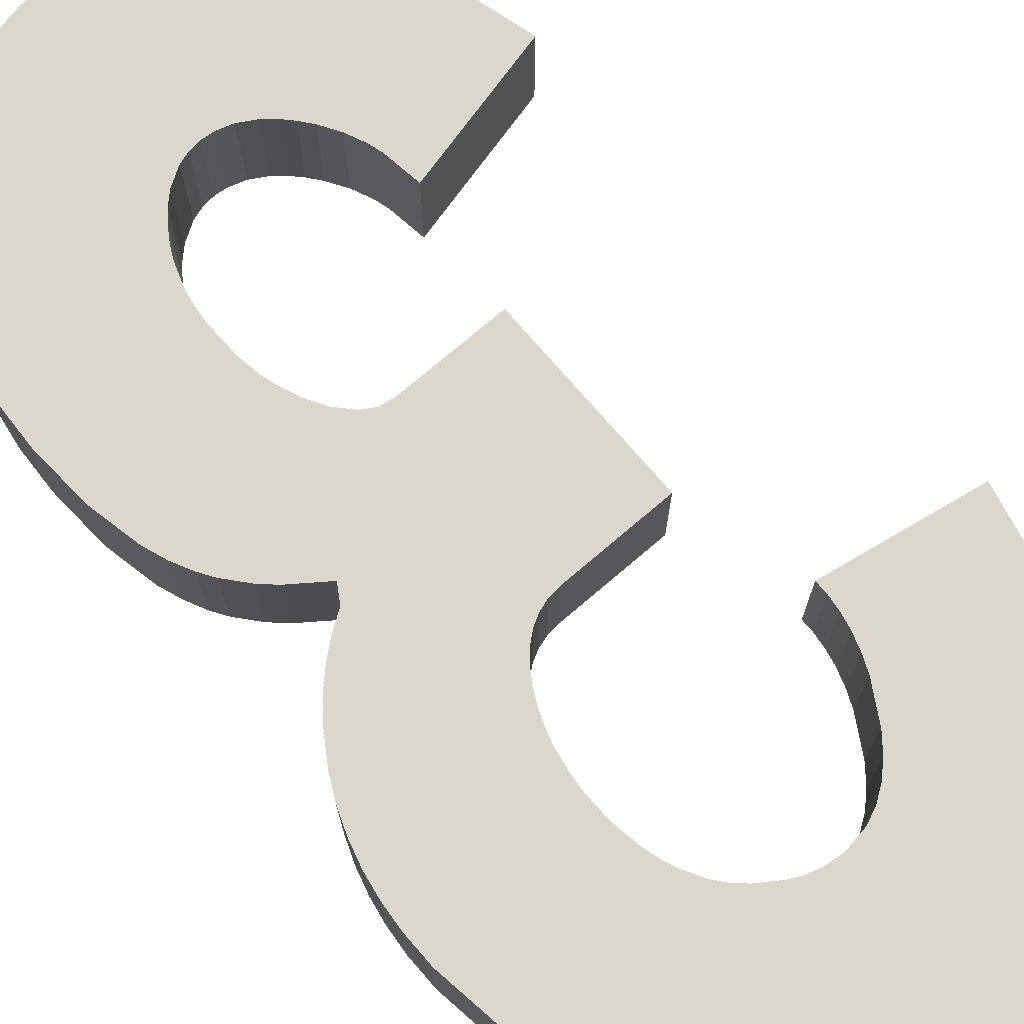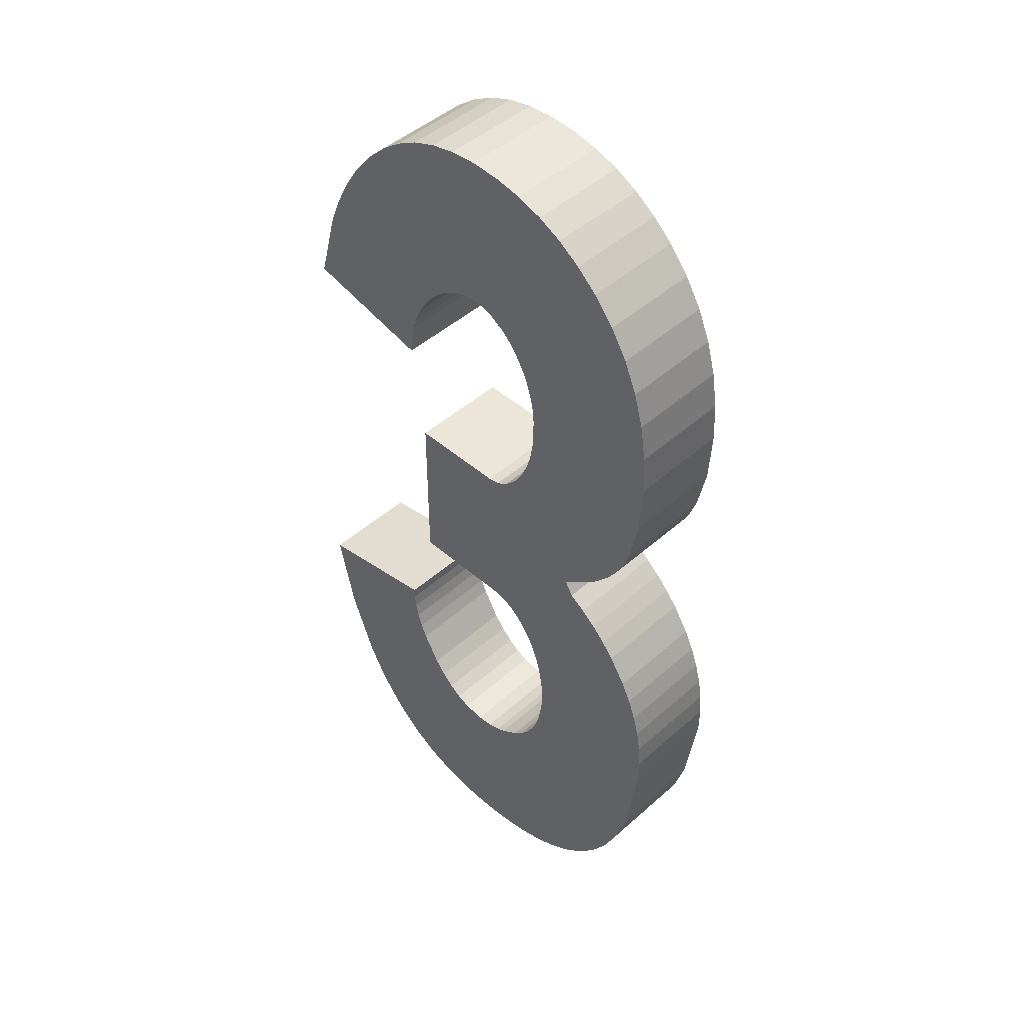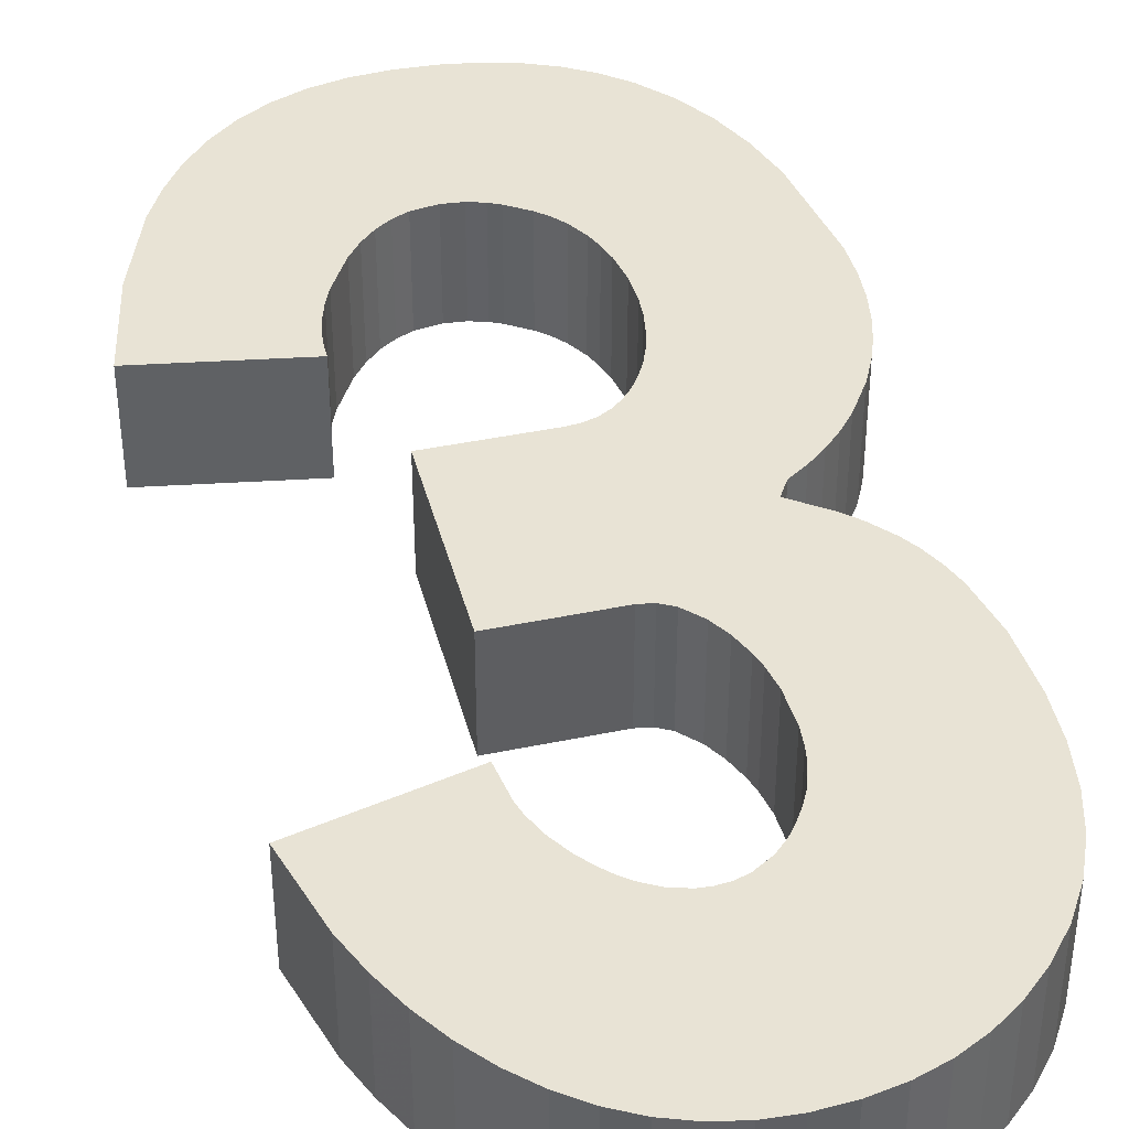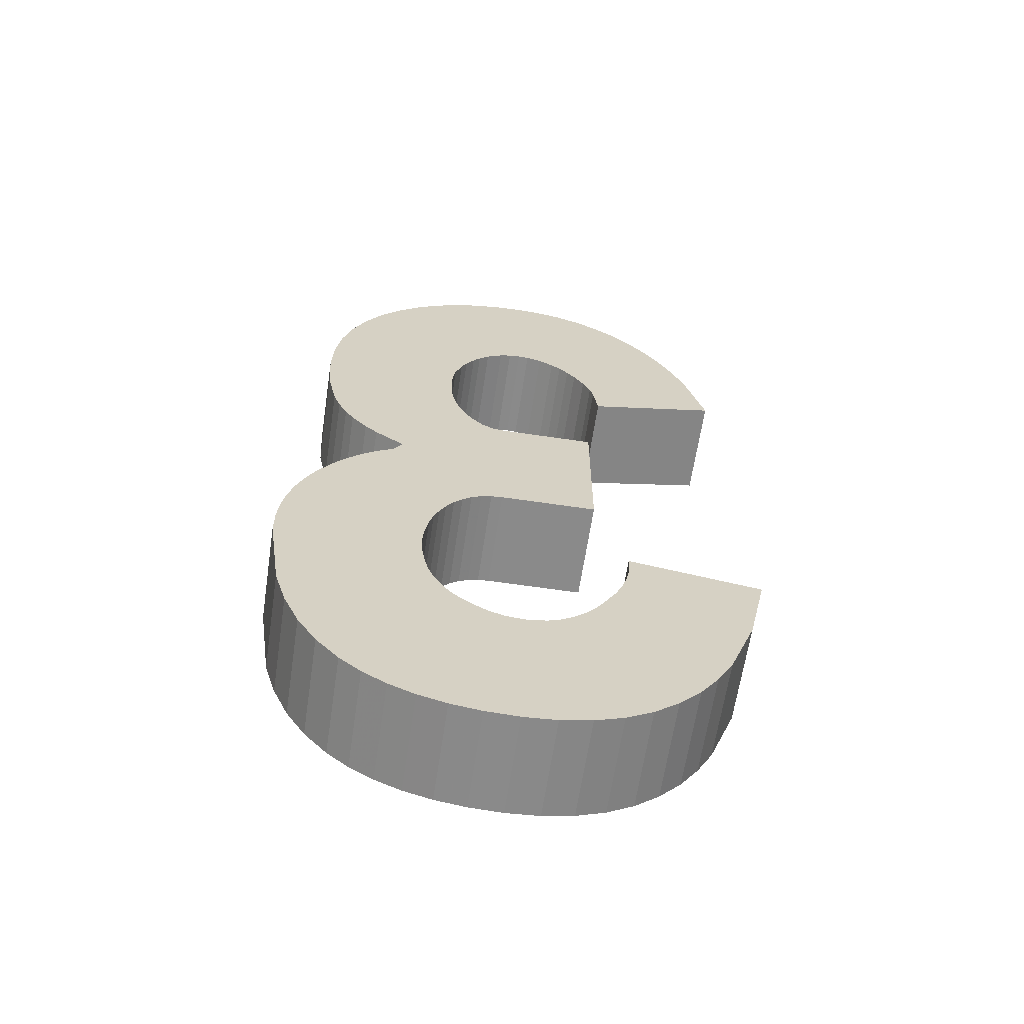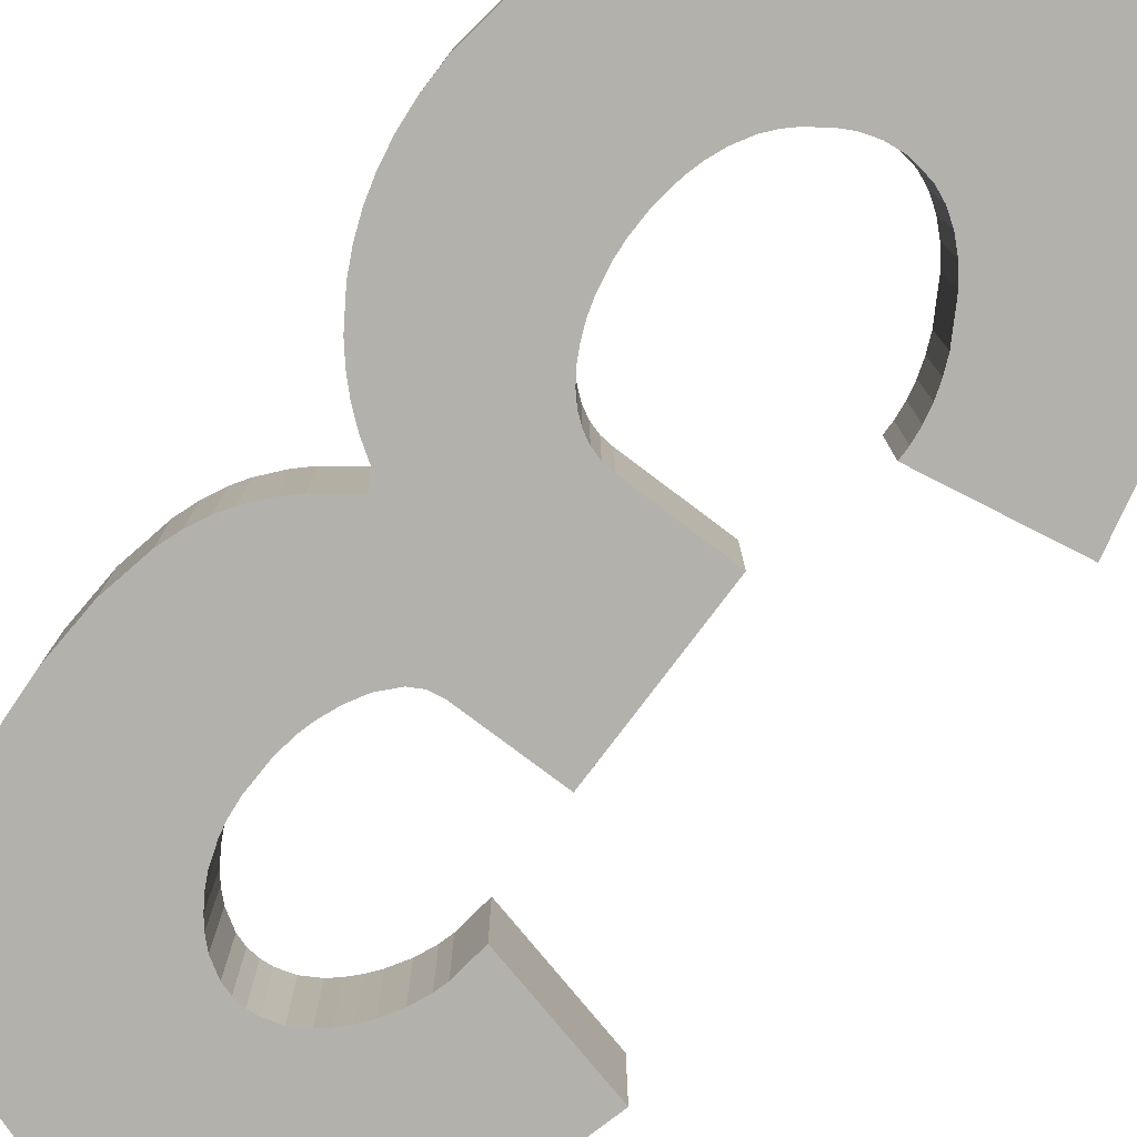
<metadata>
{"format":"obj","ext":"obj","renderer":"f3d","projection":"perspective","resolution":1024,"background":"white","views":[{"elev":73.4,"azim":-40.6,"up":"+Z"},{"elev":46.4,"azim":-135.3,"up":"+Y"},{"elev":41.1,"azim":165.7,"up":"+Z"},{"elev":-63.5,"azim":-8.5,"up":"+Y"},{"elev":-78.9,"azim":-37.0,"up":"+Z"}]}
</metadata>
<code>
o 3
v -5.663 7.93 -2.5
v -5.326 5.593 -2.5
v -5.027 4.6 -2.5
v -4.641 3.724 -2.5
v -4.168 2.965 -2.5
v -3.608 2.324 -2.5
v -3.081 1.879 -2.5
v -2.497 1.515 -2.5
v -1.856 1.232 -2.5
v -1.158 1.03 -2.5
v -0.4024 0.9084 -2.5
v 0.4099 0.868 -2.5
v 1.224 0.9226 -2.5
v 1.983 1.086 -2.5
v 2.688 1.36 -2.5
v 3.34 1.742 -2.5
v 3.936 2.234 -2.5
v 4.479 2.835 -2.5
v 4.927 3.484 -2.5
v 5.328 4.225 -2.5
v 5.989 5.98 -2.5
v 6.462 8.1 -2.5
v 3.151 8.688 -2.5
v 3.151 8.401 -2.5
v 3.112 8.042 -2.5
v 3.033 7.679 -2.5
v 2.914 7.312 -2.5
v 2.756 6.942 -2.5
v 2.305 6.171 -2.5
v 2.015 5.805 -2.5
v 1.708 5.513 -2.5
v 1.386 5.293 -2.5
v 1.048 5.147 -2.5
v 0.5116 5.065 -2.5
v 0.08465 5.109 -2.5
v -0.2628 5.22 -2.5
v -0.5027 5.34 -2.5
v -0.9633 5.653 -2.5
v -1.211 5.88 -2.5
v -1.426 6.141 -2.5
v -1.661 6.544 -2.5
v -1.799 6.885 -2.5
v -1.904 7.243 -2.5
v -2.005 7.866 -2.5
v -2.018 8.456 -2.5
v -1.988 8.846 -2.5
v -1.889 9.397 -2.5
v -1.786 9.741 -2.5
v -1.654 10.07 -2.5
v -1.492 10.38 -2.5
v -1.294 10.67 -2.5
v -1.079 10.91 -2.5
v -0.8464 11.1 -2.5
v -0.5971 11.23 -2.5
v -0.331 11.31 -2.5
v -0.04783 11.34 -2.5
v 2.373 11.34 -2.5
v 2.373 15.58 -2.5
v -0.02748 15.58 -2.5
v -0.3323 15.63 -2.5
v -0.6162 15.79 -2.5
v -0.9621 16.17 -2.5
v -1.195 16.57 -2.5
v -1.378 17.01 -2.5
v -1.468 17.33 -2.5
v -1.555 17.83 -2.5
v -1.577 18.62 -2.5
v -1.536 19.02 -2.5
v -1.477 19.33 -2.5
v -1.306 19.85 -2.5
v -1.166 20.13 -2.5
v -0.9544 20.45 -2.5
v -0.7751 20.68 -2.5
v -0.5242 20.92 -2.5
v -0.1258 21.16 -2.5
v 0.1488 21.25 -2.5
v 0.4303 21.28 -2.5
v 0.6915 21.26 -2.5
v 1.071 21.14 -2.5
v 1.436 20.93 -2.5
v 1.671 20.73 -2.5
v 1.9 20.49 -2.5
v 2.11 20.22 -2.5
v 2.368 19.81 -2.5
v 2.556 19.37 -2.5
v 2.643 19.08 -2.5
v 2.76 18.24 -2.5
v 6.025 19.03 -2.5
v 5.53 20.85 -2.5
v 5.206 21.66 -2.5
v 4.831 22.39 -2.5
v 4.406 23.05 -2.5
v 3.93 23.64 -2.5
v 3.413 24.15 -2.5
v 2.866 24.56 -2.5
v 2.289 24.89 -2.5
v 1.683 25.12 -2.5
v 1.046 25.26 -2.5
v 0.3794 25.3 -2.5
v -0.3473 25.26 -2.5
v -1.036 25.13 -2.5
v -1.686 24.91 -2.5
v -2.297 24.6 -2.5
v -2.87 24.21 -2.5
v -3.405 23.73 -2.5
v -3.939 23.09 -2.5
v -4.377 22.39 -2.5
v -4.717 21.61 -2.5
v -4.96 20.75 -2.5
v -5.106 19.82 -2.5
v -5.154 18.82 -2.5
v -5.075 17.47 -2.5
v -4.838 16.34 -2.5
v -4.66 15.85 -2.5
v -4.442 15.41 -2.5
v -4.232 15.08 -2.5
v -3.84 14.62 -2.5
v -3.528 14.33 -2.5
v -2.782 13.77 -2.5
v -3.01 13.41 -2.5
v -3.419 13.14 -2.5
v -3.799 12.83 -2.5
v -4.148 12.48 -2.5
v -4.468 12.1 -2.5
v -4.904 11.43 -2.5
v -5.158 10.92 -2.5
v -5.362 10.39 -2.5
v -5.514 9.842 -2.5
v -5.616 9.267 -2.5
v -5.667 8.67 -2.5
v -5.663 7.93 0
v -5.326 5.593 0
v -5.027 4.6 0
v -4.641 3.724 0
v -4.168 2.965 0
v -3.608 2.324 0
v -3.081 1.879 1e-06
v -2.497 1.515 1e-06
v -1.856 1.232 1e-06
v -1.158 1.03 1e-06
v -0.4024 0.9084 1e-06
v 0.4099 0.868 1e-06
v 1.224 0.9226 1e-06
v 1.983 1.086 1e-06
v 2.688 1.36 1e-06
v 3.34 1.742 1e-06
v 3.936 2.234 1e-06
v 4.479 2.835 0
v 4.927 3.484 0
v 5.328 4.225 0
v 5.989 5.98 0
v 6.462 8.1 0
v 3.151 8.688 0
v 3.151 8.401 0
v 3.112 8.042 0
v 3.033 7.679 0
v 2.914 7.312 0
v 2.756 6.942 0
v 2.305 6.171 0
v 2.015 5.805 0
v 1.708 5.513 0
v 1.386 5.293 0
v 1.048 5.147 0
v 0.5116 5.065 0
v 0.08465 5.109 0
v -0.2628 5.22 0
v -0.5027 5.34 0
v -0.9633 5.653 0
v -1.211 5.88 0
v -1.426 6.141 0
v -1.661 6.544 0
v -1.799 6.885 0
v -1.904 7.243 0
v -2.005 7.866 0
v -2.018 8.456 0
v -1.988 8.846 0
v -1.889 9.397 0
v -1.786 9.741 0
v -1.654 10.07 0
v -1.492 10.38 0
v -1.294 10.67 0
v -1.079 10.91 0
v -0.8464 11.1 0
v -0.5971 11.23 0
v -0.331 11.31 0
v -0.04783 11.34 0
v 2.373 11.34 0
v 2.373 15.58 -0
v -0.02748 15.58 -0
v -0.3323 15.63 -0
v -0.6162 15.79 -0
v -0.9621 16.17 -0
v -1.195 16.57 -0
v -1.378 17.01 -0
v -1.468 17.33 -0
v -1.555 17.83 -0
v -1.577 18.62 -0
v -1.536 19.02 -0
v -1.477 19.33 -0
v -1.306 19.85 -0
v -1.166 20.13 -0
v -0.9544 20.45 -0
v -0.7751 20.68 -0
v -0.5242 20.92 -0
v -0.1258 21.16 -0
v 0.1488 21.25 -0
v 0.4303 21.28 -0
v 0.6915 21.26 -0
v 1.071 21.14 -0
v 1.436 20.93 -0
v 1.671 20.73 -0
v 1.9 20.49 -0
v 2.11 20.22 -0
v 2.368 19.81 -0
v 2.556 19.37 -0
v 2.643 19.08 -0
v 2.76 18.24 -0
v 6.025 19.03 -0
v 5.53 20.85 -0
v 5.206 21.66 -0
v 4.831 22.39 -0
v 4.406 23.05 -0
v 3.93 23.64 -0
v 3.413 24.15 -0
v 2.866 24.56 -0
v 2.289 24.89 -0
v 1.683 25.12 -0
v 1.046 25.26 -1e-06
v 0.3794 25.3 -1e-06
v -0.3473 25.26 -1e-06
v -1.036 25.13 -0
v -1.686 24.91 -0
v -2.297 24.6 -0
v -2.87 24.21 -0
v -3.405 23.73 -0
v -3.939 23.09 -0
v -4.377 22.39 -0
v -4.717 21.61 -0
v -4.96 20.75 -0
v -5.106 19.82 -0
v -5.154 18.82 -0
v -5.075 17.47 -0
v -4.838 16.34 -0
v -4.66 15.85 -0
v -4.442 15.41 -0
v -4.232 15.08 -0
v -3.84 14.62 -0
v -3.528 14.33 -0
v -2.782 13.77 -0
v -3.01 13.41 0
v -3.419 13.14 0
v -3.799 12.83 0
v -4.148 12.48 0
v -4.468 12.1 0
v -4.904 11.43 0
v -5.158 10.92 0
v -5.362 10.39 0
v -5.514 9.842 0
v -5.616 9.267 0
v -5.667 8.67 0
f 49 48 1
f 186 192 193
f 100 229 99
f 99 228 98
f 101 230 100
f 98 227 97
f 102 231 101
f 97 226 96
f 103 232 102
f 96 225 95
f 104 233 103
f 95 224 94
f 105 234 104
f 94 223 93
f 106 235 105
f 93 222 92
f 107 236 106
f 92 221 91
f 90 221 220
f 108 237 107
f 90 219 89
f 109 238 108
f 110 239 109
f 89 218 88
f 111 240 110
f 88 217 87
f 112 241 111
f 113 242 112
f 114 243 113
f 58 187 57
f 59 188 58
f 125 254 124
f 57 186 56
f 126 255 125
f 127 256 126
f 128 257 127
f 129 258 128
f 130 259 129
f 23 152 22
f 22 151 21
f 2 131 1
f 3 132 2
f 21 150 20
f 4 133 3
f 20 149 19
f 5 134 4
f 19 148 18
f 6 135 5
f 18 147 17
f 7 136 6
f 17 146 16
f 8 137 7
f 16 145 15
f 9 138 8
f 15 144 14
f 10 139 9
f 14 143 13
f 11 140 10
f 13 142 12
f 12 141 11
f 78 207 77
f 77 206 76
f 76 205 75
f 79 208 78
f 75 204 74
f 80 209 79
f 81 210 80
f 74 203 73
f 82 211 81
f 73 202 72
f 83 212 82
f 72 201 71
f 84 213 83
f 71 200 70
f 85 214 84
f 70 199 69
f 86 215 85
f 69 198 68
f 87 216 86
f 68 197 67
f 67 196 66
f 66 195 65
f 65 194 64
f 64 193 63
f 62 193 192
f 62 191 61
f 61 190 60
f 60 189 59
f 115 244 114
f 116 245 115
f 117 246 116
f 118 247 117
f 119 248 118
f 120 249 119
f 121 250 120
f 122 251 121
f 123 252 122
f 124 253 123
f 56 185 55
f 55 184 54
f 54 183 53
f 53 182 52
f 52 181 51
f 51 180 50
f 50 179 49
f 49 178 48
f 48 177 47
f 47 176 46
f 46 175 45
f 25 154 24
f 45 174 44
f 26 155 25
f 27 156 26
f 44 173 43
f 28 157 27
f 43 172 42
f 42 171 41
f 29 158 28
f 41 170 40
f 40 169 39
f 30 159 29
f 39 168 38
f 31 160 30
f 32 161 31
f 38 167 37
f 37 166 36
f 33 162 32
f 36 165 35
f 34 163 33
f 35 164 34
f 24 153 23
f 1 260 130
f 110 109 108
f 108 107 106
f 106 105 104
f 104 103 102
f 102 101 100
f 100 99 98
f 98 97 96
f 96 95 94
f 94 93 92
f 92 91 90
f 90 89 88
f 88 87 86
f 88 86 85
f 92 90 88
f 96 94 92
f 100 98 96
f 104 102 100
f 108 106 104
f 111 110 108
f 113 112 111
f 115 114 113
f 117 116 115
f 119 118 117
f 122 121 120
f 119 117 115
f 123 122 120
f 119 115 113
f 124 123 120
f 119 113 111
f 125 124 120
f 119 111 108
f 126 125 120
f 119 108 104
f 127 126 120
f 119 104 100
f 128 127 120
f 129 128 120
f 1 130 129
f 3 2 1
f 5 4 3
f 7 6 5
f 9 8 7
f 11 10 9
f 13 12 11
f 15 14 13
f 17 16 15
f 19 18 17
f 21 20 19
f 23 22 21
f 24 23 21
f 21 19 17
f 17 15 13
f 13 11 9
f 9 7 5
f 5 3 1
f 1 129 120
f 1 120 119
f 9 5 1
f 17 13 9
f 24 21 17
f 25 24 17
f 17 9 1
f 26 25 17
f 27 26 17
f 100 96 92
f 92 88 85
f 92 85 84
f 28 27 17
f 29 28 17
f 100 92 84
f 100 84 83
f 100 83 82
f 100 82 81
f 100 81 80
f 100 80 79
f 100 79 78
f 100 78 77
f 100 77 76
f 100 76 75
f 100 75 74
f 100 74 73
f 100 73 72
f 100 72 71
f 100 71 70
f 100 70 69
f 119 100 69
f 119 69 68
f 30 29 17
f 31 30 17
f 119 68 67
f 119 67 66
f 32 31 17
f 33 32 17
f 119 66 65
f 119 65 64
f 34 33 17
f 35 34 17
f 119 64 63
f 119 63 62
f 36 35 17
f 37 36 17
f 1 119 62
f 1 62 61
f 37 17 1
f 38 37 1
f 1 61 60
f 59 58 57
f 1 60 59
f 39 38 1
f 40 39 1
f 59 57 56
f 59 56 55
f 41 40 1
f 42 41 1
f 59 55 54
f 59 54 53
f 43 42 1
f 44 43 1
f 1 59 53
f 1 53 52
f 45 44 1
f 46 45 1
f 1 52 51
f 1 51 50
f 47 46 1
f 48 47 1
f 1 50 49
f 238 239 240
f 240 241 242
f 242 243 244
f 244 245 246
f 246 247 248
f 246 248 249
f 242 244 246
f 238 240 242
f 236 237 238
f 234 235 236
f 232 233 234
f 230 231 232
f 228 229 230
f 226 227 228
f 224 225 226
f 222 223 224
f 220 221 222
f 218 219 220
f 216 217 218
f 215 216 218
f 218 220 222
f 222 224 226
f 226 228 230
f 230 232 234
f 234 236 238
f 238 242 246
f 238 246 249
f 230 234 238
f 222 226 230
f 215 218 222
f 214 215 222
f 222 230 238
f 213 214 222
f 212 213 222
f 250 251 252
f 252 253 254
f 254 255 256
f 256 257 258
f 258 259 260
f 260 131 132
f 132 133 134
f 134 135 136
f 136 137 138
f 138 139 140
f 140 141 142
f 142 143 144
f 144 145 146
f 146 147 148
f 148 149 150
f 150 151 152
f 152 153 154
f 152 154 155
f 148 150 152
f 144 146 148
f 140 142 144
f 136 138 140
f 132 134 136
f 258 260 132
f 254 256 258
f 250 252 254
f 250 254 258
f 258 132 136
f 136 140 144
f 144 148 152
f 152 155 156
f 152 156 157
f 136 144 152
f 250 258 136
f 249 250 136
f 152 157 158
f 152 158 159
f 211 212 222
f 210 211 222
f 152 159 160
f 152 160 161
f 209 210 222
f 208 209 222
f 152 161 162
f 136 152 162
f 136 162 163
f 136 163 164
f 136 164 165
f 136 165 166
f 136 166 167
f 136 167 168
f 136 168 169
f 136 169 170
f 136 170 171
f 136 171 172
f 136 172 173
f 136 173 174
f 249 136 174
f 249 174 175
f 207 208 222
f 206 207 222
f 249 175 176
f 249 176 177
f 206 222 238
f 205 206 238
f 249 177 178
f 204 205 238
f 203 204 238
f 238 249 178
f 238 178 179
f 202 203 238
f 201 202 238
f 238 179 180
f 238 180 181
f 200 201 238
f 199 200 238
f 238 181 182
f 238 182 183
f 198 199 238
f 197 198 238
f 238 183 184
f 238 184 185
f 196 197 238
f 195 196 238
f 238 185 186
f 186 187 188
f 186 188 189
f 195 238 186
f 194 195 186
f 186 189 190
f 186 190 191
f 193 194 186
f 186 191 192
f 100 230 229
f 99 229 228
f 101 231 230
f 98 228 227
f 102 232 231
f 97 227 226
f 103 233 232
f 96 226 225
f 104 234 233
f 95 225 224
f 105 235 234
f 94 224 223
f 106 236 235
f 93 223 222
f 107 237 236
f 92 222 221
f 90 91 221
f 108 238 237
f 90 220 219
f 109 239 238
f 110 240 239
f 89 219 218
f 111 241 240
f 88 218 217
f 112 242 241
f 113 243 242
f 114 244 243
f 58 188 187
f 59 189 188
f 125 255 254
f 57 187 186
f 126 256 255
f 127 257 256
f 128 258 257
f 129 259 258
f 130 260 259
f 23 153 152
f 22 152 151
f 2 132 131
f 3 133 132
f 21 151 150
f 4 134 133
f 20 150 149
f 5 135 134
f 19 149 148
f 6 136 135
f 18 148 147
f 7 137 136
f 17 147 146
f 8 138 137
f 16 146 145
f 9 139 138
f 15 145 144
f 10 140 139
f 14 144 143
f 11 141 140
f 13 143 142
f 12 142 141
f 78 208 207
f 77 207 206
f 76 206 205
f 79 209 208
f 75 205 204
f 80 210 209
f 81 211 210
f 74 204 203
f 82 212 211
f 73 203 202
f 83 213 212
f 72 202 201
f 84 214 213
f 71 201 200
f 85 215 214
f 70 200 199
f 86 216 215
f 69 199 198
f 87 217 216
f 68 198 197
f 67 197 196
f 66 196 195
f 65 195 194
f 64 194 193
f 62 63 193
f 62 192 191
f 61 191 190
f 60 190 189
f 115 245 244
f 116 246 245
f 117 247 246
f 118 248 247
f 119 249 248
f 120 250 249
f 121 251 250
f 122 252 251
f 123 253 252
f 124 254 253
f 56 186 185
f 55 185 184
f 54 184 183
f 53 183 182
f 52 182 181
f 51 181 180
f 50 180 179
f 49 179 178
f 48 178 177
f 47 177 176
f 46 176 175
f 25 155 154
f 45 175 174
f 26 156 155
f 27 157 156
f 44 174 173
f 28 158 157
f 43 173 172
f 42 172 171
f 29 159 158
f 41 171 170
f 40 170 169
f 30 160 159
f 39 169 168
f 31 161 160
f 32 162 161
f 38 168 167
f 37 167 166
f 33 163 162
f 36 166 165
f 34 164 163
f 35 165 164
f 24 154 153
f 1 131 260

</code>
